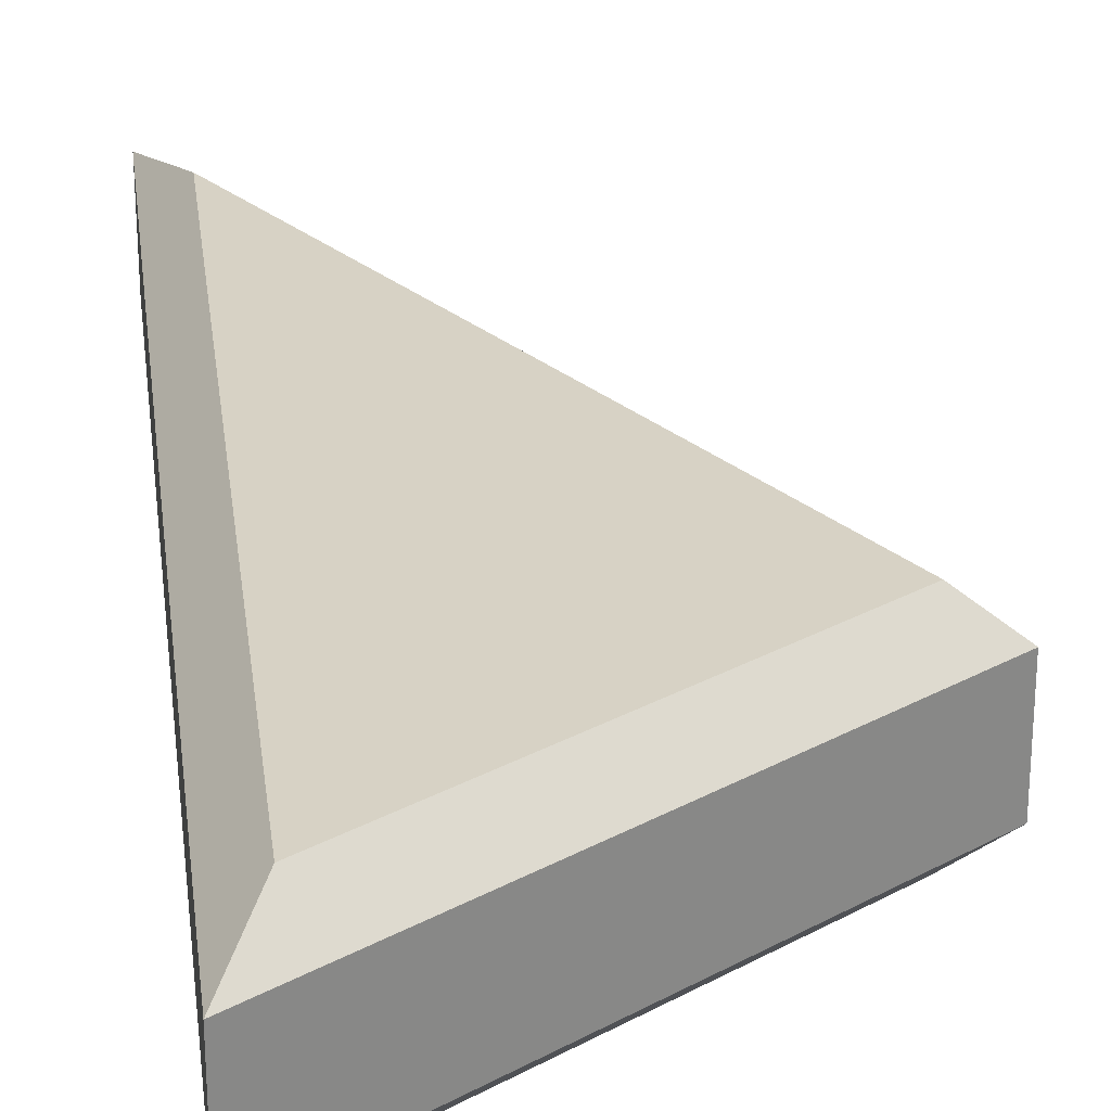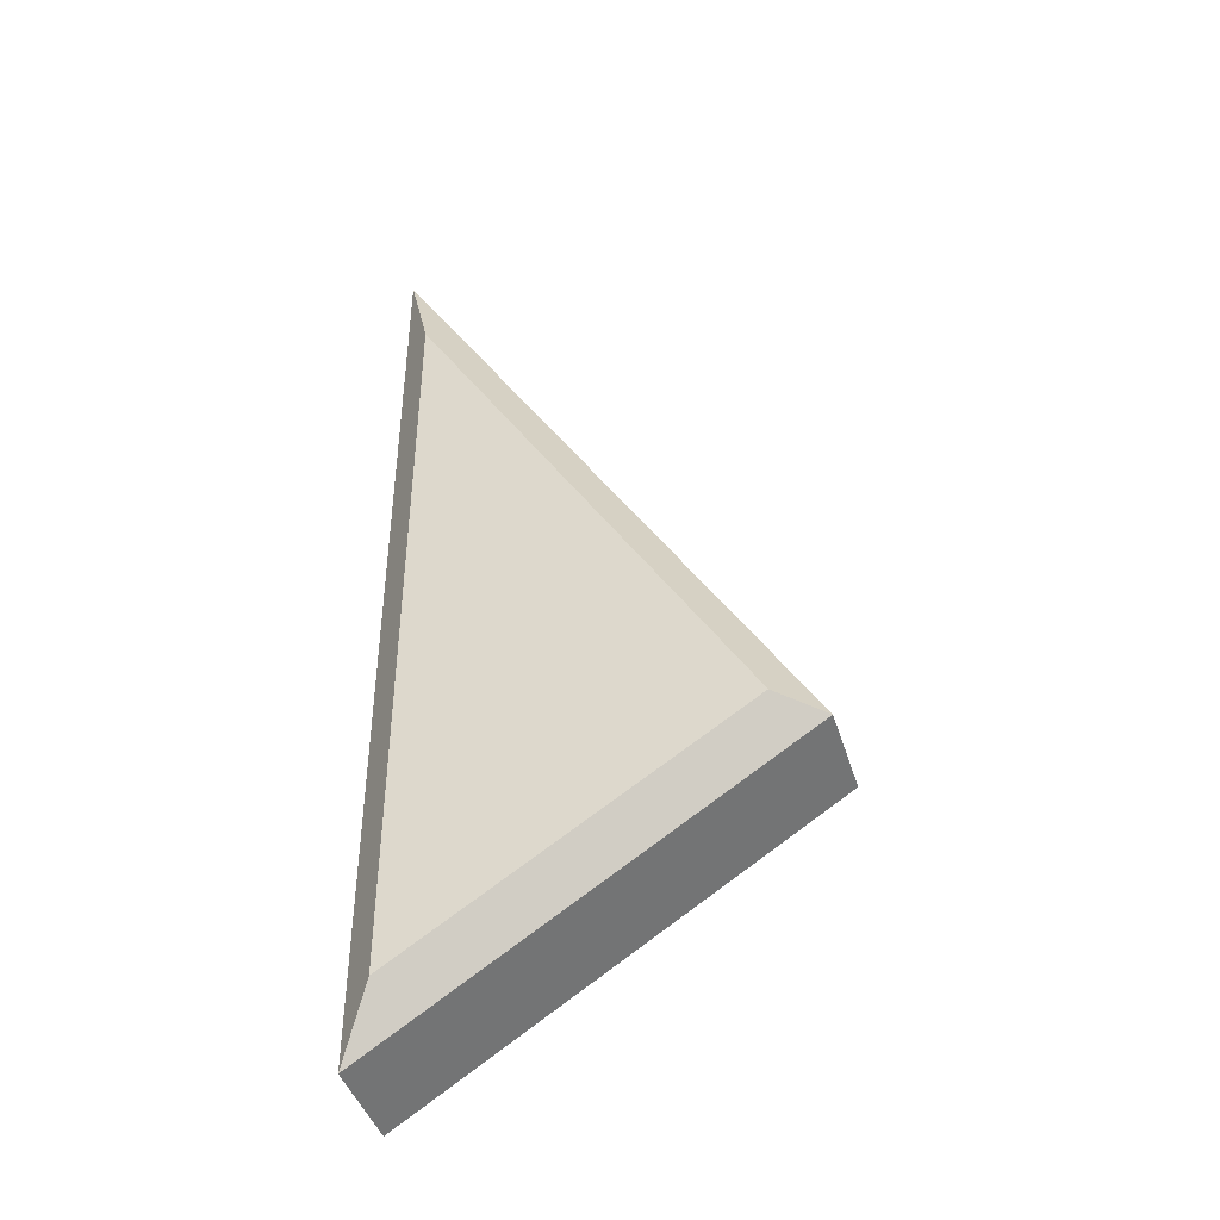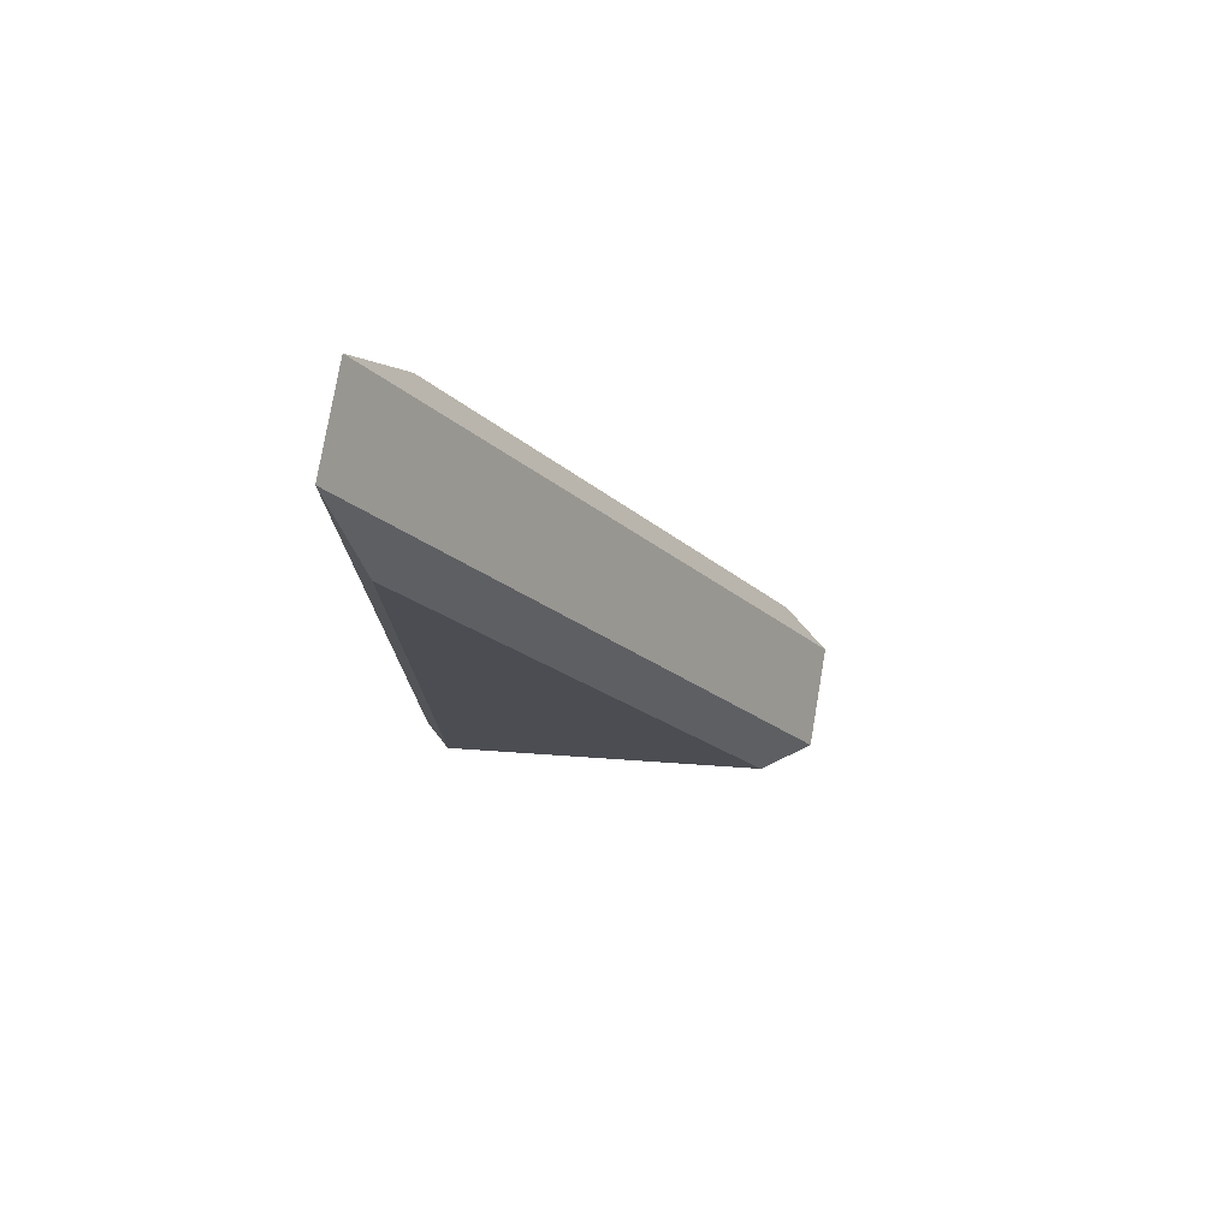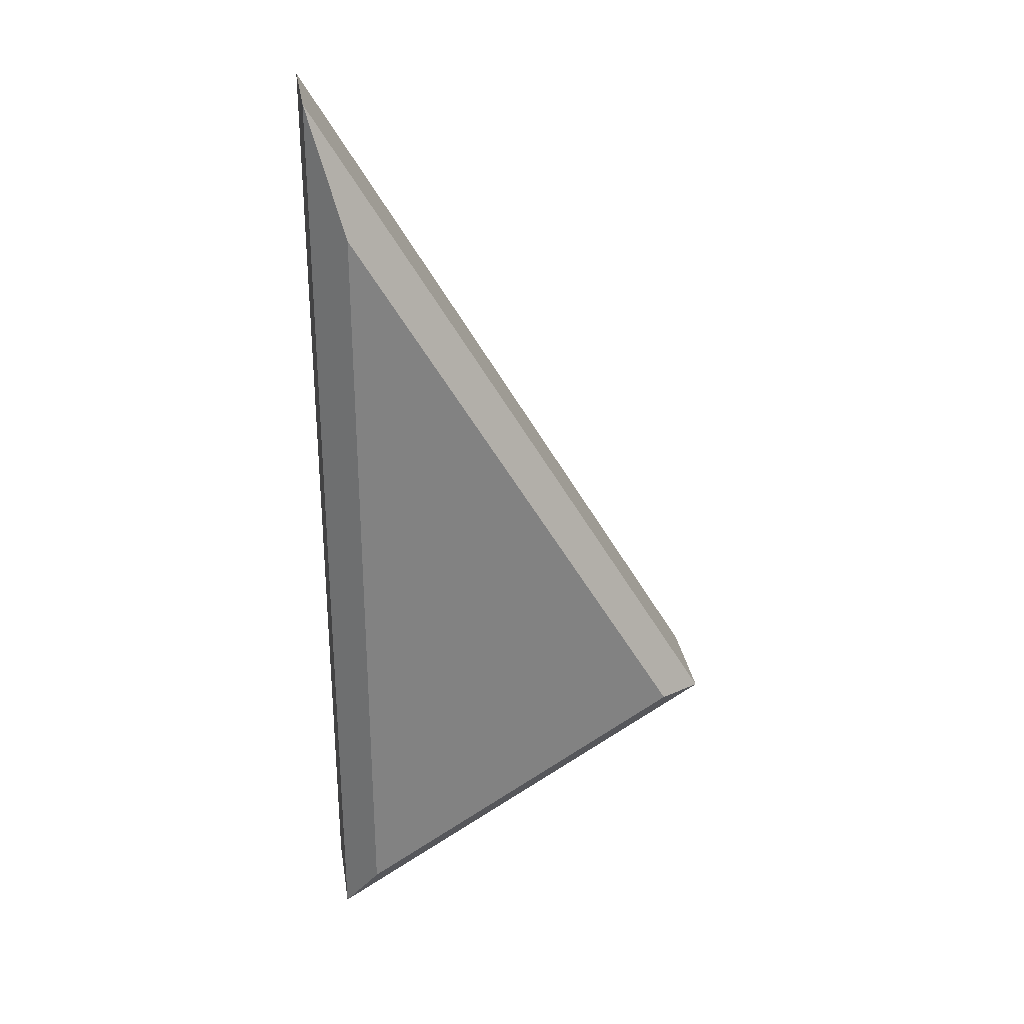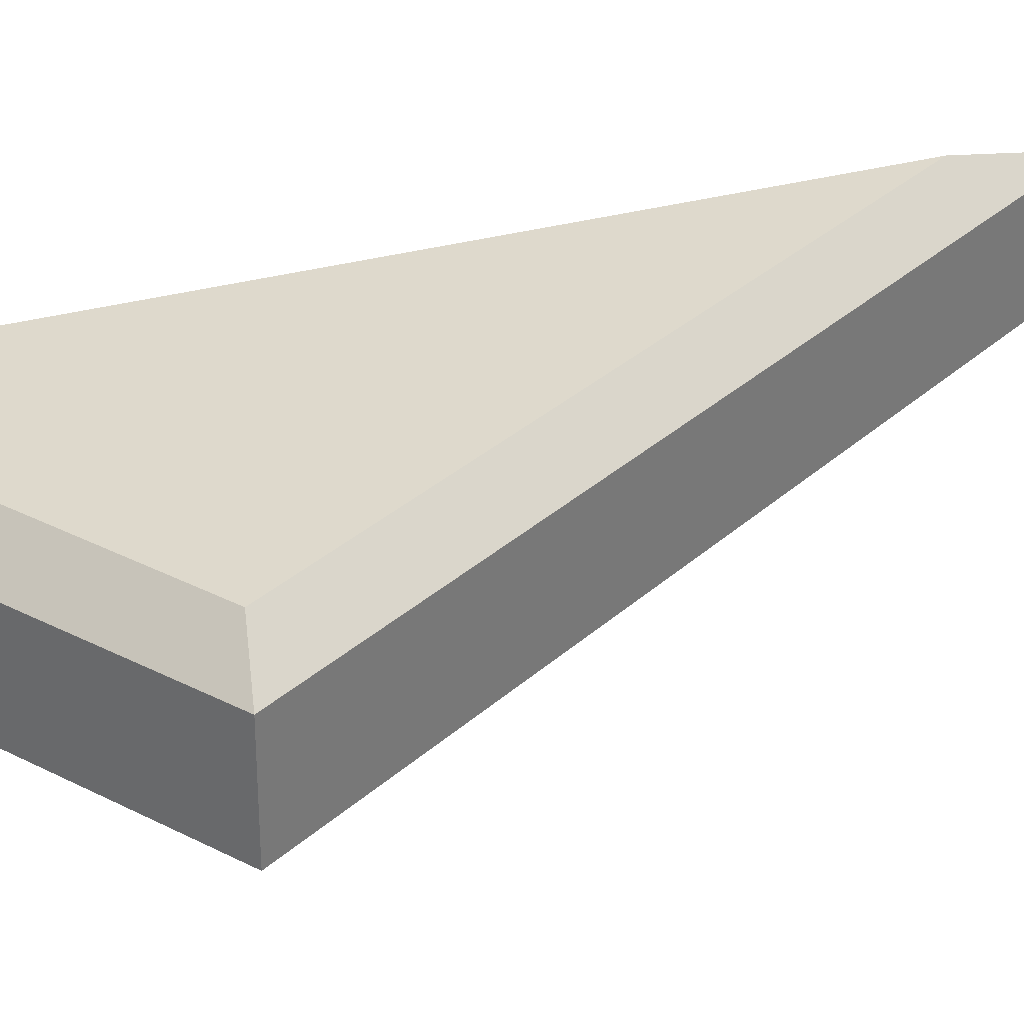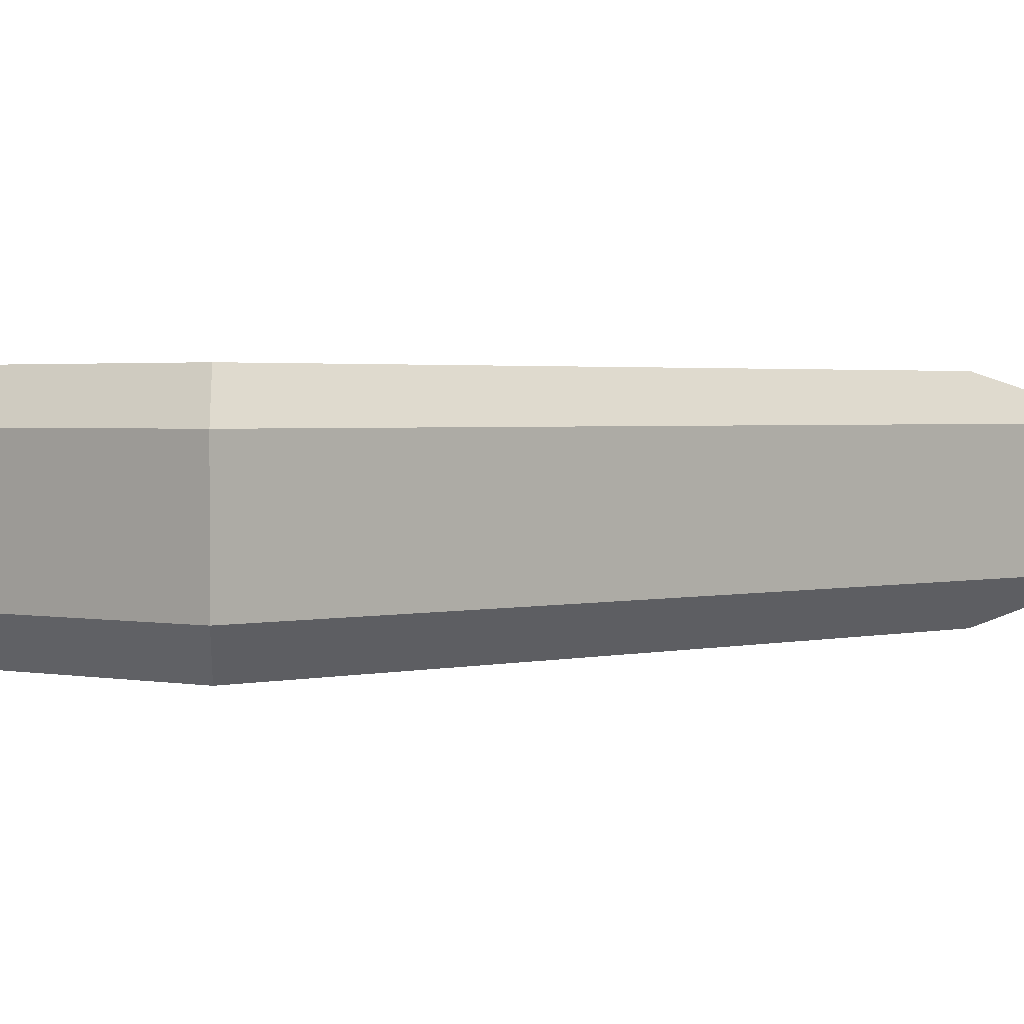
<metadata>
{"format":"obj","ext":"obj","renderer":"f3d","projection":"perspective","resolution":1024,"background":"white","views":[{"elev":27.4,"azim":172.8,"up":"+Y"},{"elev":-43.3,"azim":-163.3,"up":"+Z"},{"elev":77.4,"azim":-170.3,"up":"+Z"},{"elev":29.7,"azim":171.0,"up":"+Z"},{"elev":32.1,"azim":-111.1,"up":"+Y"},{"elev":1.7,"azim":-106.3,"up":"+Y"}]}
</metadata>
<code>
v  46.85 11.55 97.4
v  46.85 2.952 97.4
v  82.67 2.952 158.5
v  82.67 11.55 158.5
v  82.67 11.55 74.24
v  82.67 2.952 74.24
v  79.71 0 79.67
v  79.71 0 147.6
v  50.83 0 98.34
v  79.71 14.5 79.67
v  50.83 14.5 98.34
v  79.71 14.5 147.6
g Line001
f 1 2 3
f 3 4 1
f 5 6 2
f 2 1 5
f 4 3 6
f 6 5 4
f 7 8 9
f 10 11 12
f 3 2 9
f 9 8 3
f 1 4 12
f 12 11 1
f 2 6 7
f 7 9 2
f 5 1 11
f 11 10 5
f 6 3 8
f 8 7 6
f 4 5 10
f 10 12 4

</code>
